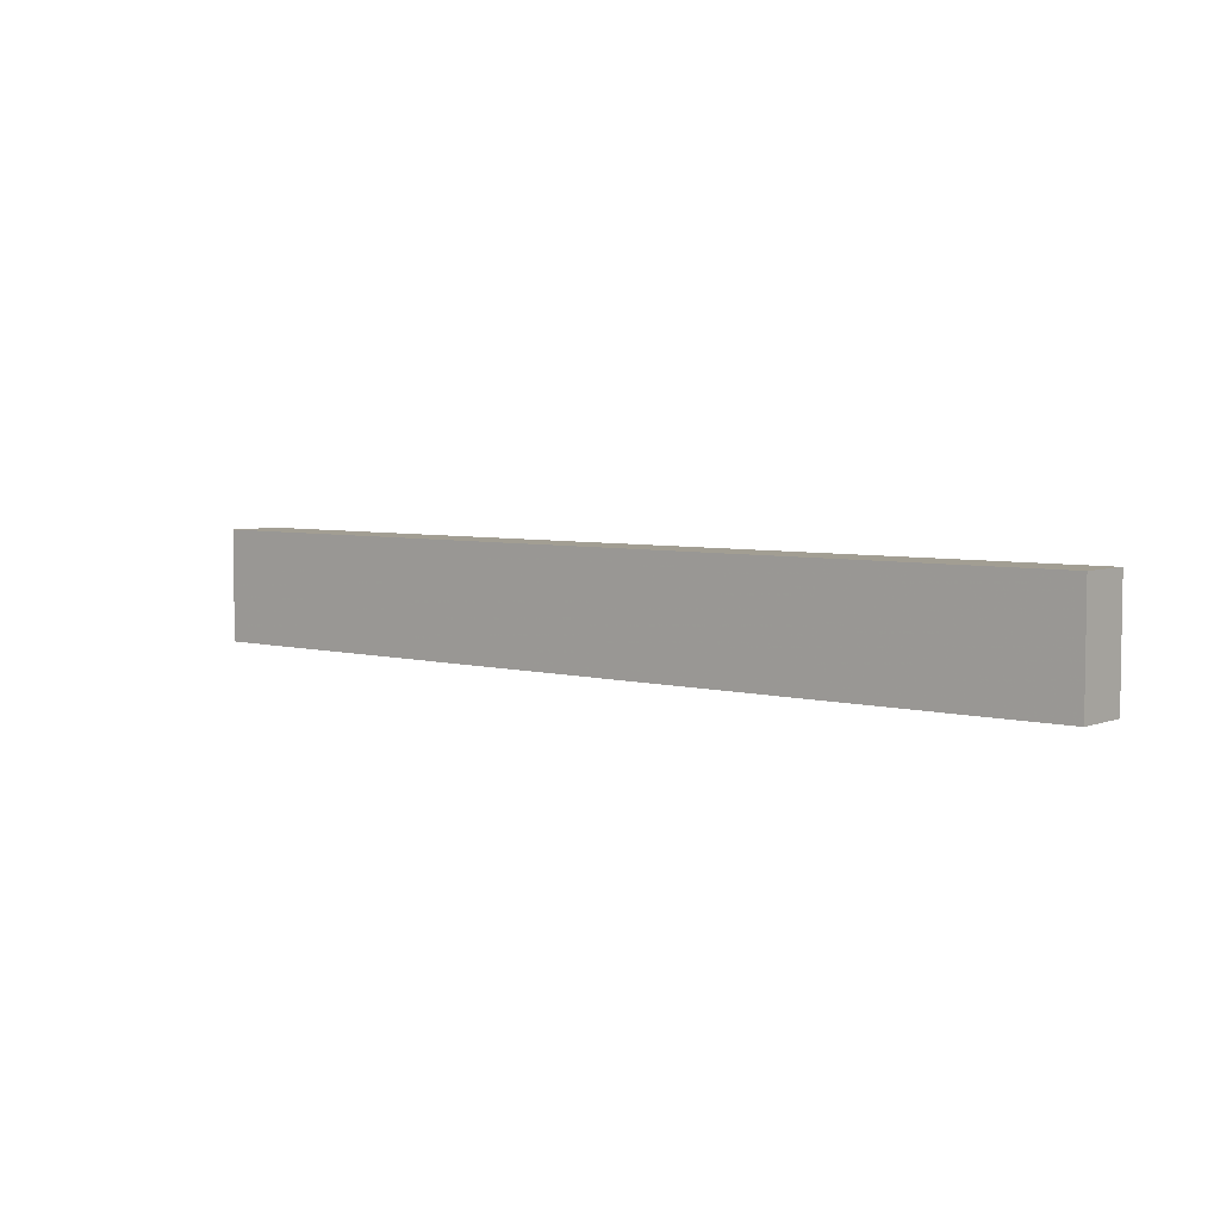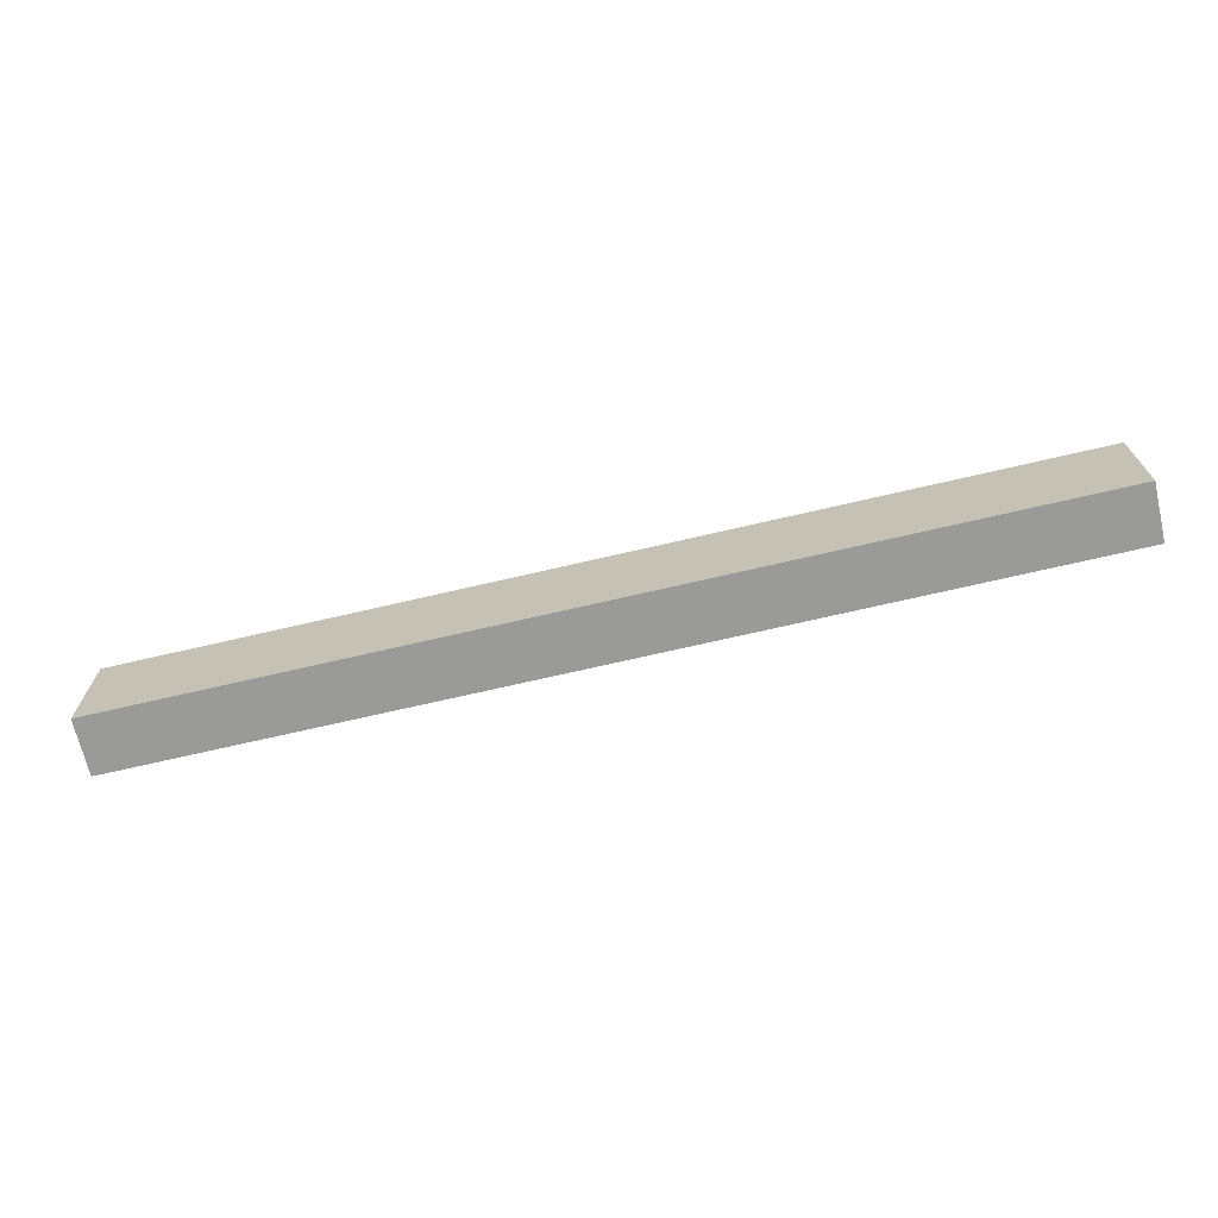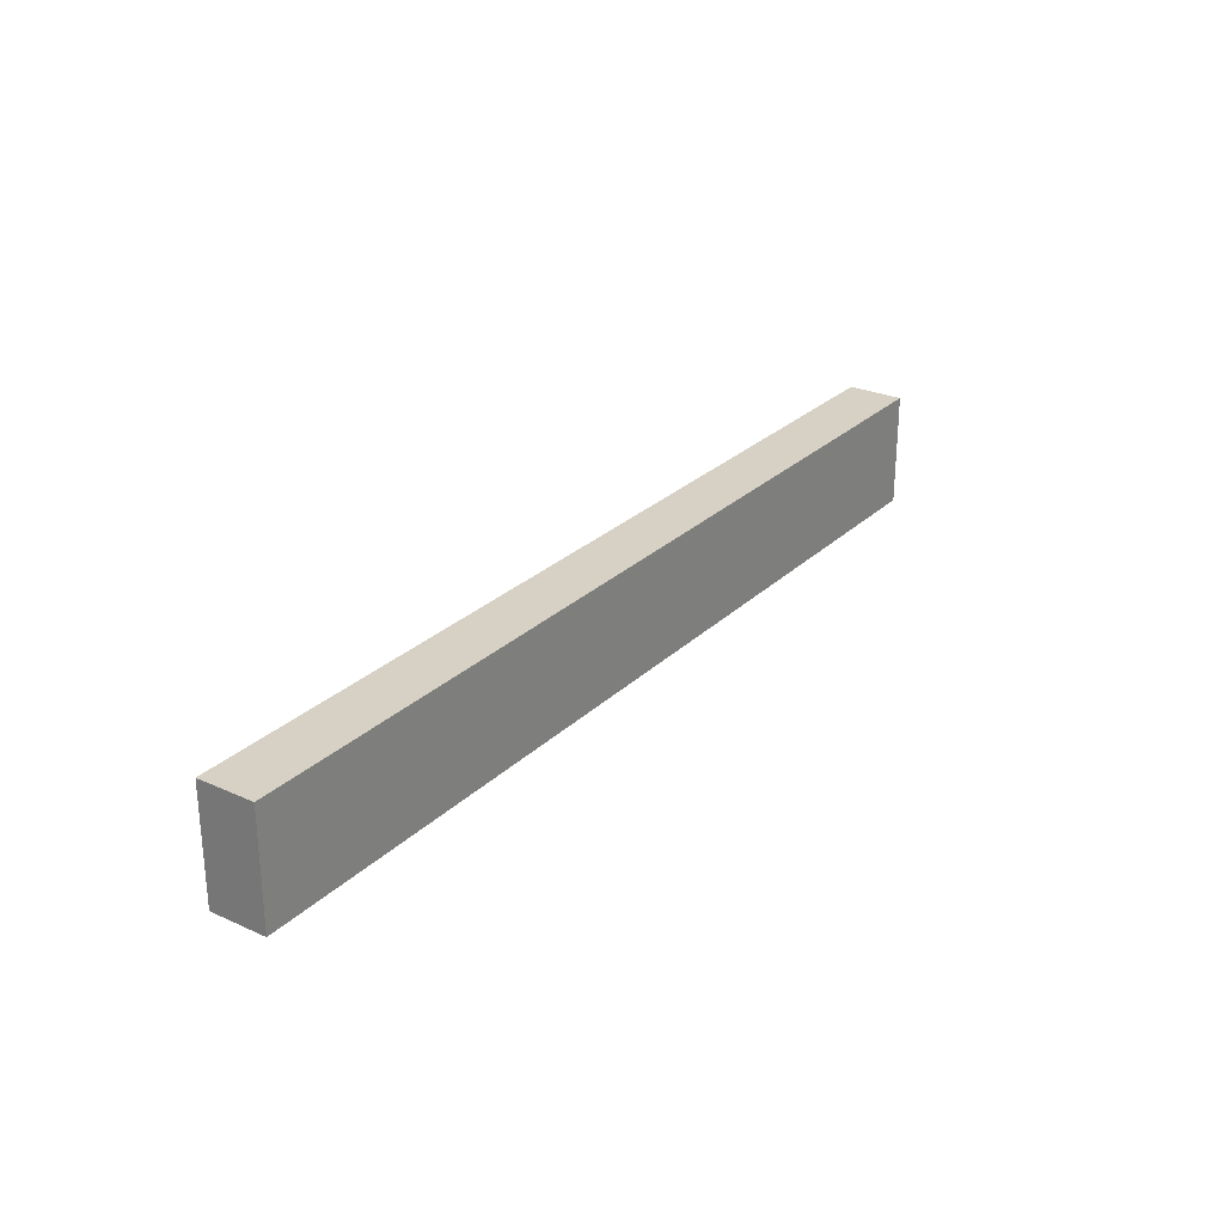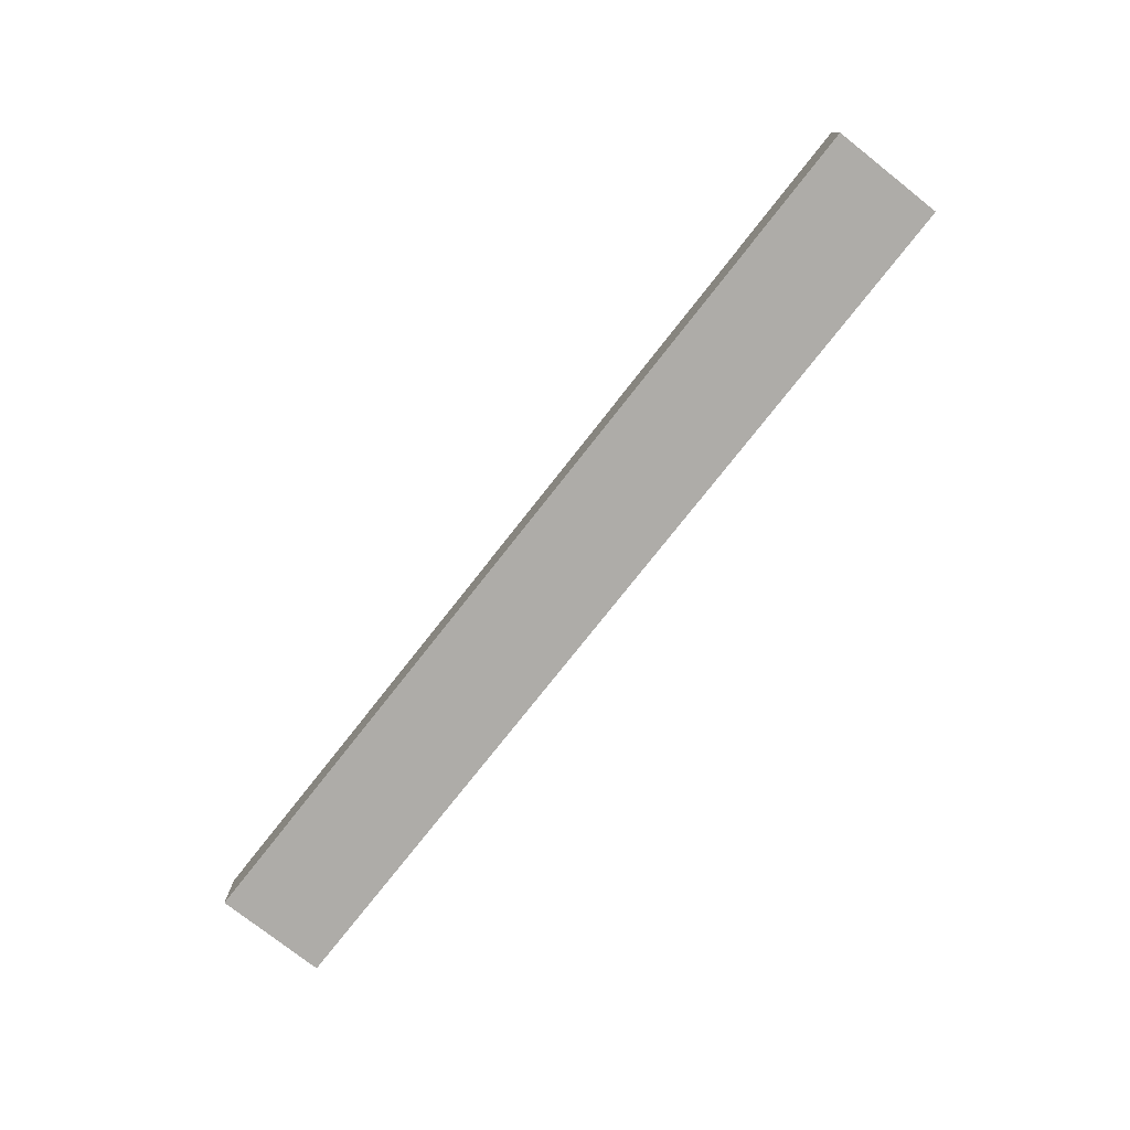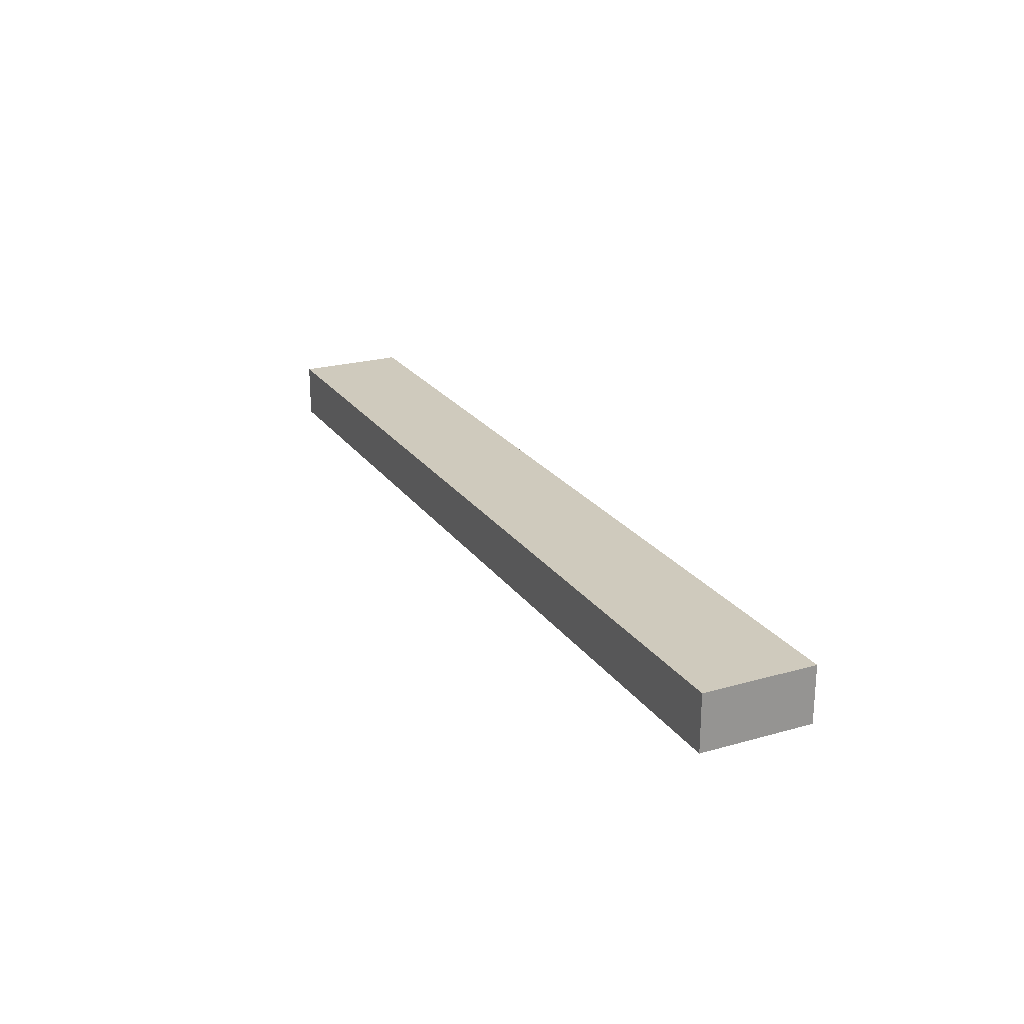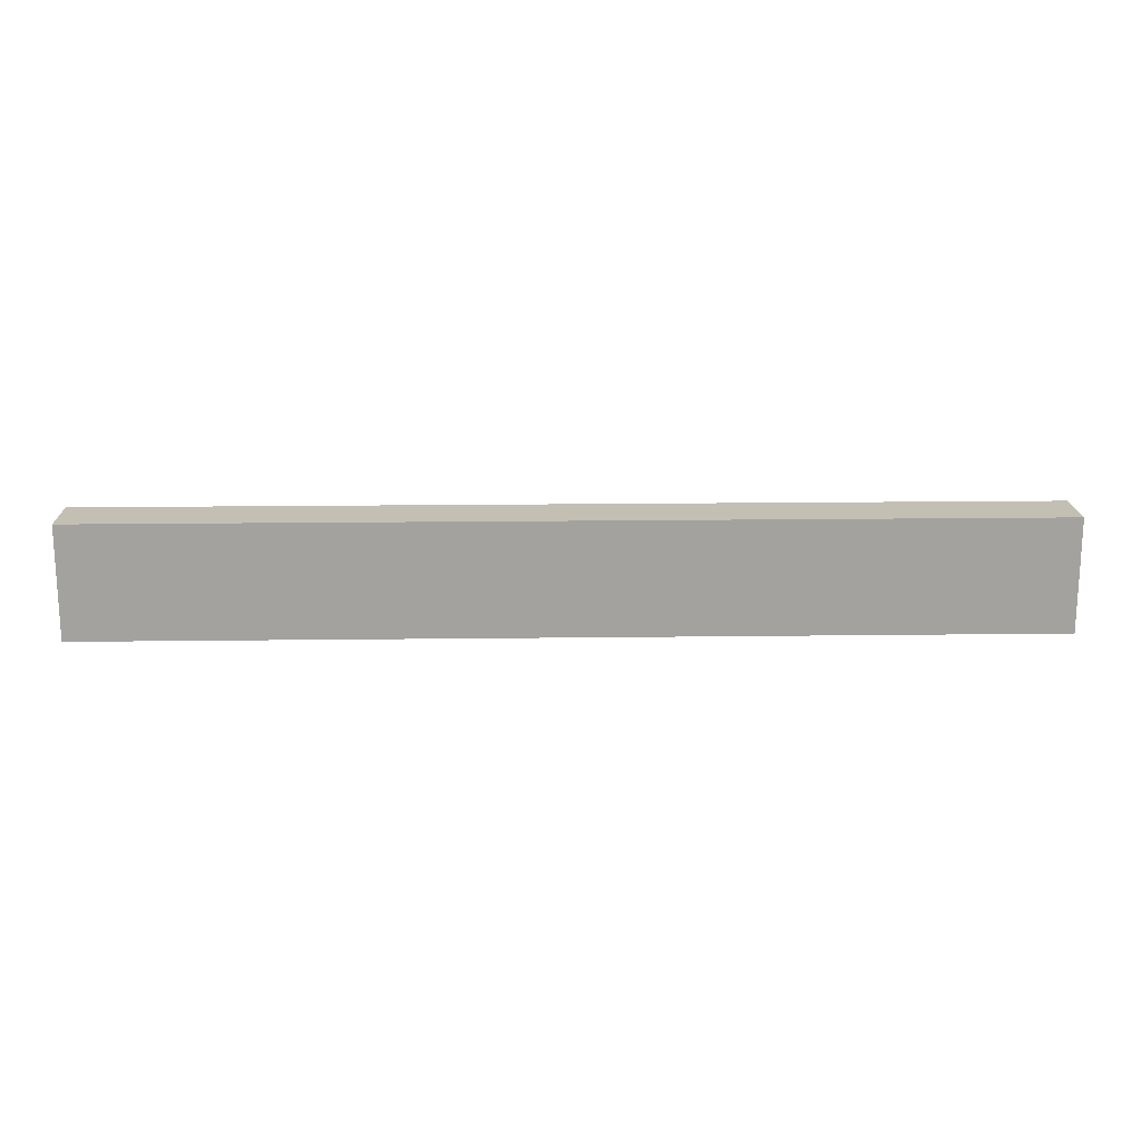
<metadata>
{"format":"obj","ext":"obj","renderer":"f3d","projection":"perspective","resolution":1024,"background":"white","views":[{"elev":5.0,"azim":-140.0,"up":"+Z"},{"elev":-69.2,"azim":13.2,"up":"+Z"},{"elev":26.8,"azim":124.9,"up":"+Z"},{"elev":-76.8,"azim":-128.2,"up":"+Y"},{"elev":22.8,"azim":64.1,"up":"+Y"},{"elev":17.7,"azim":178.6,"up":"+Z"}]}
</metadata>
<code>
v -0.451 -0.342 0.938
v -0.451 -0.342 0.986
v -0.251 -0.342 0.938
v -0.251 -0.342 0.986
v -0.051 -0.342 0.938
v -0.051 -0.342 0.986
v -0.351 -0.342 0.938
v -0.151 -0.342 0.938
v -0.151 -0.342 0.986
v -0.351 -0.342 0.986
v -0.451 -0.342 0.962
v -0.351 -0.342 0.962
v -0.351 -0.342 0.974
v -0.401 -0.342 0.962
v -0.401 -0.342 0.974
v -0.351 -0.342 0.95
v -0.401 -0.342 0.95
v -0.051 -0.342 0.962
v -0.151 -0.342 0.962
v -0.101 -0.342 0.962
v -0.151 -0.342 0.95
v -0.101 -0.342 0.95
v -0.151 -0.342 0.974
v -0.101 -0.342 0.974
v -0.051 -0.342 0.938
v -0.051 -0.342 0.986
v -0.051 -0.318 0.938
v -0.051 -0.318 0.986
v -0.051 -0.342 0.962
v -0.051 -0.318 0.962
v -0.051 -0.318 0.938
v -0.051 -0.318 0.986
v -0.251 -0.318 0.938
v -0.251 -0.318 0.986
v -0.451 -0.318 0.938
v -0.451 -0.318 0.986
v -0.151 -0.318 0.938
v -0.351 -0.318 0.938
v -0.351 -0.318 0.986
v -0.151 -0.318 0.986
v -0.051 -0.318 0.962
v -0.151 -0.318 0.962
v -0.151 -0.318 0.974
v -0.101 -0.318 0.962
v -0.101 -0.318 0.974
v -0.151 -0.318 0.95
v -0.101 -0.318 0.95
v -0.451 -0.318 0.962
v -0.351 -0.318 0.962
v -0.401 -0.318 0.962
v -0.351 -0.318 0.95
v -0.401 -0.318 0.95
v -0.351 -0.318 0.974
v -0.401 -0.318 0.974
v -0.451 -0.318 0.938
v -0.451 -0.318 0.986
v -0.451 -0.342 0.938
v -0.451 -0.342 0.986
v -0.451 -0.342 0.962
v -0.451 -0.318 0.962
v -0.451 -0.342 0.938
v -0.051 -0.342 0.938
v -0.451 -0.318 0.938
v -0.051 -0.318 0.938
v -0.151 -0.342 0.938
v -0.251 -0.342 0.938
v -0.351 -0.342 0.938
v -0.351 -0.318 0.938
v -0.251 -0.318 0.938
v -0.151 -0.318 0.938
v -0.451 -0.342 0.986
v -0.451 -0.318 0.986
v -0.051 -0.342 0.986
v -0.051 -0.318 0.986
v -0.351 -0.342 0.986
v -0.251 -0.342 0.986
v -0.151 -0.342 0.986
v -0.151 -0.318 0.986
v -0.251 -0.318 0.986
v -0.351 -0.318 0.986
f 13 15 14
f 14 12 13
f 12 14 17
f 17 16 12
f 24 23 19
f 19 20 24
f 20 19 21
f 21 22 20
f 11 1 17
f 7 17 1
f 17 14 11
f 16 7 3
f 12 16 3
f 17 7 16
f 2 11 15
f 14 15 11
f 10 2 15
f 10 15 13
f 12 4 13
f 13 4 10
f 3 4 12
f 21 19 3
f 22 21 8
f 3 19 4
f 18 20 22
f 8 5 22
f 5 18 22
f 9 4 23
f 23 4 19
f 24 9 23
f 6 24 18
f 9 24 6
f 20 18 24
f 8 21 3
f 29 25 27
f 27 30 29
f 26 29 30
f 30 28 26
f 43 45 44
f 44 42 43
f 42 44 47
f 47 46 42
f 54 53 49
f 49 50 54
f 50 49 51
f 51 52 50
f 41 31 47
f 37 47 31
f 47 44 41
f 46 37 33
f 42 46 33
f 47 37 46
f 32 41 45
f 44 45 41
f 40 32 45
f 40 45 43
f 42 34 43
f 43 34 40
f 33 34 42
f 51 49 33
f 52 51 38
f 33 49 34
f 48 50 52
f 38 35 52
f 35 48 52
f 39 34 53
f 53 34 49
f 54 39 53
f 36 54 48
f 39 54 36
f 50 48 54
f 38 51 33
f 60 55 57
f 57 59 60
f 56 60 59
f 59 58 56
f 67 61 63
f 63 68 67
f 65 66 69
f 69 70 65
f 62 65 70
f 70 64 62
f 66 67 68
f 68 69 66
f 75 80 72
f 72 71 75
f 80 75 76
f 76 79 80
f 73 74 78
f 78 77 73
f 77 78 79
f 79 76 77

</code>
